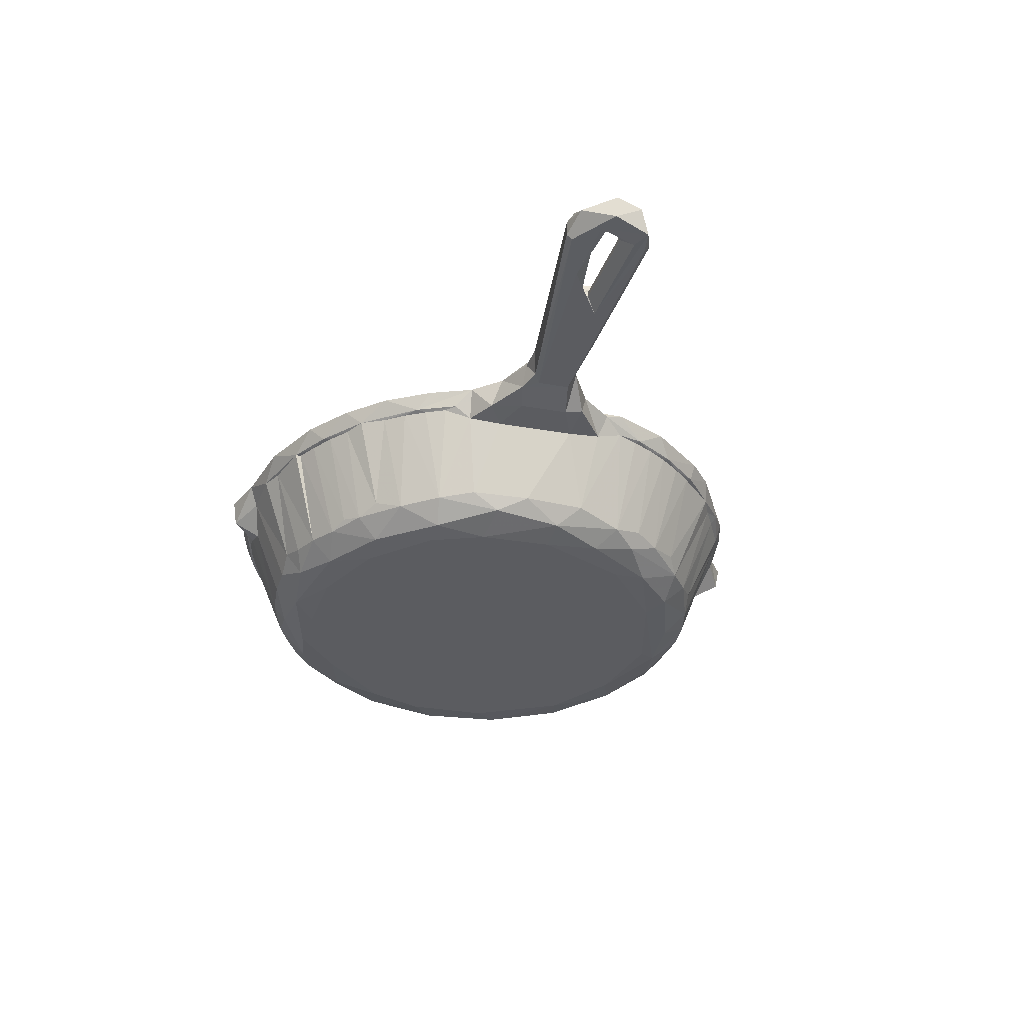
<metadata>
{"format":"obj","ext":"obj","renderer":"f3d","projection":"perspective","resolution":1024,"background":"white","views":[{"elev":-35.1,"azim":-103.4,"up":"+Y"}]}
</metadata>
<code>
v 0.2509 0.048 0.009295
v 0.2388 0.048 0.006087
v 0.235 0.048 0.2127
v 0.2608 0.04194 0.01579
v 0.2695 0.04799 0.01733
v 0.293 0.048 0.03553
v 0.2916 0.04217 0.03728
v 0.2837 0.048 0.02713
v 0.3051 0.048 0.05015
v 0.3138 0.04799 0.06604
v 0.3213 0.048 0.09032
v 0.3192 0.04236 0.09069
v 0.3184 0.048 0.07816
v 0.3232 0.048 0.1092
v 0.3205 0.04193 0.1137
v 0.3213 0.048 0.1277
v 0.3184 0.048 0.1398
v 0.314 0.048 0.1516
v 0.3049 0.048 0.1682
v 0.2917 0.04204 0.1806
v 0.293 0.048 0.1825
v 0.2837 0.048 0.1909
v 0.2735 0.048 0.1981
v 0.2509 0.048 0.2087
v 0.2625 0.048 0.2041
v 0.2025 0.04799 0.005052
v 0.1898 0.04193 0.01013
v 0.1162 0.04799 0.08214
v 0.1188 0.048 0.09664
v 0.1219 0.048 0.06679
v 0.1206 0.04204 0.07657
v 0.1426 0.048 0.03596
v 0.1309 0.048 0.05002
v 0.1567 0.048 0.02354
v 0.1784 0.048 0.01157
v 0.2299 0.04209 0.007039
v 0.2502 0.04197 0.01155
v 0.3014 0.0418 0.04917
v 0.3192 0.04205 0.127
v 0.2777 0.04209 0.1928
v 0.2587 0.04193 0.2032
v 0.1672 0.04194 0.01958
v 0.1668 0.04161 0.02145
v 0.1539 0.04199 0.02886
v 0.1399 0.04204 0.04206
v 0.2274 0.03791 0.009431
v 0.1321 0.009979 0.08696
v 0.1198 0.03597 0.1229
v 0.1297 0.008825 0.108
v 0.132 0.009379 0.1303
v 0.2184 0.00714 0.1964
v 0.2273 0.009864 0.1971
v 0.2176 0.03224 0.2067
v 0.218 0.008714 0.02075
v 0.2173 0.03355 0.0107
v 0.2065 0.0417 0.00818
v 0.137 0.008643 0.07402
v 0.1232 0.04141 0.07307
v 0.1216 0.03789 0.08276
v 0.1863 0.01126 0.1923
v 0.207 0.00749 0.196
v 0.1951 0.007242 0.1935
v 0.195 0.04152 0.2079
v 0.1773 0.008599 0.1872
v 0.1668 0.04161 0.1966
v 0.167 0.007232 0.1802
v 0.1514 0.008648 0.1669
v 0.1463 0.04141 0.1806
v 0.1404 0.04141 0.1742
v 0.144 0.009797 0.1577
v 0.1349 0.04141 0.1669
v 0.1304 0.04141 0.16
v 0.1264 0.04141 0.1523
v 0.1264 0.04141 0.06567
v 0.1304 0.04141 0.05799
v 0.1351 0.04141 0.05068
v 0.1501 0.01126 0.05118
v 0.1463 0.04141 0.0374
v 0.1571 0.008112 0.04563
v 0.16 0.04141 0.02591
v 0.1685 0.007438 0.03673
v 0.1783 0.008695 0.03028
v 0.1823 0.04141 0.01416
v 0.1882 0.009819 0.02554
v 0.1967 0.01221 0.02194
v 0.2066 0.008665 0.02161
v 0.2996 0.04141 0.04893
v 0.234 0.009773 0.02184
v 0.244 0.04141 0.01105
v 0.2531 0.04141 0.01392
v 0.249 0.00866 0.02641
v 0.2601 0.04141 0.01683
v 0.2597 0.00878 0.03131
v 0.2678 0.04141 0.02072
v 0.2753 0.04141 0.02542
v 0.2856 0.04158 0.03319
v 0.2765 0.007671 0.04346
v 0.294 0.04141 0.04202
v 0.3044 0.04141 0.05604
v 0.3081 0.04141 0.06272
v 0.2989 0.01126 0.07163
v 0.3086 0.04141 0.1545
v 0.3124 0.04141 0.07221
v 0.3171 0.04141 0.08773
v 0.3039 0.009756 0.08741
v 0.3125 0.02633 0.09737
v 0.3056 0.00714 0.1079
v 0.3192 0.04141 0.1047
v 0.3065 0.01126 0.1194
v 0.3053 0.01126 0.1271
v 0.3124 0.04141 0.1458
v 0.3044 0.04141 0.162
v 0.2905 0.008711 0.1593
v 0.294 0.04141 0.176
v 0.2783 0.01113 0.1746
v 0.2753 0.04141 0.1926
v 0.2679 0.008624 0.1817
v 0.2678 0.04141 0.1973
v 0.2574 0.01081 0.1888
v 0.2485 0.00722 0.191
v 0.244 0.04141 0.2069
v 0.2394 0.008611 0.1945
v 0.3192 0.04141 0.1133
v 0.2356 0.04141 0.2088
v 0.2356 0.04141 0.009208
v 0.2823 0.042 0.02909
v 0.3149 0.04141 0.07943
v 0.3149 0.04141 0.1386
v 0.3154 0.04199 0.1416
v 0.2996 0.04141 0.1691
v 0.3161 0.04196 0.07895
v 0.2819 0.04141 0.1876
v 0.1264 0.04212 0.06217
v 0.1527 0.04141 0.03153
v 0.2403 0.042 0.2092
v 0.3049 0.0419 0.1636
v 0.2182 0.02599 0.0179
v 0.2094 0.01125 0.02426
v 0.2296 0.01164 0.02439
v 0.2161 0.03706 0.2047
v 0.2266 0.01125 0.1937
v 0.2064 0.01164 0.1936
v 0.1963 0.04799 0.2067
v 0.1816 0.048 0.2022
v 0.1871 0.01401 0.1895
v 0.1697 0.048 0.1966
v 0.1787 0.01401 0.1858
v 0.1713 0.01099 0.1801
v 0.1548 0.048 0.1865
v 0.1618 0.01149 0.1731
v 0.1485 0.048 0.1809
v 0.143 0.04769 0.175
v 0.1535 0.01173 0.165
v 0.1331 0.01064 0.1109
v 0.1347 0.01179 0.1283
v 0.1225 0.04769 0.1381
v 0.127 0.04769 0.1499
v 0.1408 0.01401 0.1475
v 0.1447 0.01401 0.1544
v 0.1182 0.04769 0.1132
v 0.1697 0.048 0.02139
v 0.1687 0.01388 0.03809
v 0.1494 0.048 0.03623
v 0.1614 0.01059 0.04576
v 0.1542 0.01159 0.05239
v 0.1492 0.01401 0.05701
v 0.1287 0.04769 0.06425
v 0.1383 0.01211 0.07796
v 0.1348 0.01203 0.08897
v 0.1794 0.01113 0.03313
v 0.1768 0.048 0.01787
v 0.1871 0.01401 0.02845
v 0.2004 0.048 0.01056
v 0.2017 0.009547 0.02614
v 0.1931 0.04769 0.01227
v 0.243 0.048 0.01214
v 0.2403 0.01178 0.02656
v 0.2544 0.048 0.01576
v 0.2489 0.01401 0.02845
v 0.2663 0.048 0.02138
v 0.2573 0.01401 0.0322
v 0.2647 0.01099 0.03786
v 0.2812 0.048 0.0315
v 0.2742 0.01149 0.04489
v 0.303 0.01093 0.1067
v 0.3013 0.01179 0.08975
v 0.3135 0.04769 0.0799
v 0.309 0.04769 0.0681
v 0.2952 0.01401 0.07055
v 0.3033 0.048 0.0568
v 0.2913 0.01401 0.06359
v 0.2663 0.048 0.1966
v 0.2664 0.01239 0.1797
v 0.2846 0.048 0.1838
v 0.2746 0.01059 0.1722
v 0.2822 0.01147 0.1651
v 0.2993 0.048 0.1673
v 0.3073 0.04769 0.1537
v 0.2977 0.01211 0.14
v 0.3012 0.01203 0.129
v 0.2597 0.048 0.1999
v 0.2504 0.03085 0.1963
v 0.2343 0.009547 0.1919
v 0.243 0.048 0.2059
v 0.1179 0.04588 0.1382
v 0.1838 0.048 0.2083
v 0.1232 0.04161 0.145
v 0.1596 0.04198 0.1934
v 0.146 0.04204 0.1823
v 0.1345 0.04199 0.1688
v 0.1258 0.04199 0.1542
v 0.1745 0.04162 0.2006
v 0.1596 0.01096 0.1763
v 0.1871 0.04203 0.207
v 0.03094 0.038 0.102
v 0.05028 0.038 0.114
v 0.005825 0.03826 0.1212
v 0.2189 0.048 0.2191
v 0.2113 0.04793 0.2137
v 0.3117 0.048 0.07384
v 0.3137 0.048 0.1382
v 0.3033 0.048 0.1612
v 0.2746 0.048 0.1914
v 0.1223 0.048 0.07984
v 0.3172 0.048 0.09664
v 0.3172 0.048 0.1214
v 0.2288 0.048 0.004551
v 0.1614 0.048 0.02656
v 0.2163 0.048 -0.000705
v 0.2069 0.04805 0.009565
v 0.1948 0.048 0.2115
v 0.1188 0.048 0.1214
v 0.1191 0.048 0.1443
v 0.04712 0.048 0.1037
v -1.1e-05 0.04784 0.1087
v 0.218 0.004 0.109
v 0.2327 0.004 0.03931
v 0.2551 0.004 0.04903
v 0.2801 0.004 0.07443
v 0.2886 0.004 0.1016
v 0.2801 0.004 0.1436
v 0.2605 0.004 0.1653
v 0.2254 0.004 0.1796
v 0.2033 0.004 0.1787
v 0.1755 0.004 0.1653
v 0.1559 0.004 0.1436
v 0.1474 0.004 0.1164
v 0.1559 0.004 0.07443
v 0.1755 0.004 0.05274
v 0.2196 0 0.1812
v 0.218 0 0.109
v 0.2495 0 0.1733
v 0.2729 0 0.1558
v 0.2597 0 0.05137
v 0.2246 0 0.03721
v 0.1734 0 0.05282
v 0.1986 0 0.03958
v 0.1546 0 0.07431
v 0.1468 0 0.1204
v 0.1615 0 0.1529
v 0.1865 0 0.1733
v 0.2975 0.01128 0.07831
v 0.2902 0.01123 0.1541
v 0.1957 0.009509 0.1905
v 0.1385 0.01128 0.1397
v 0.145 0.01128 0.06507
v 0.2541 0.007102 0.0355
v 0.2831 0.007801 0.05831
v 0.2941 0.00619 0.08391
v 0.302 0.009516 0.1179
v 0.2811 0.005492 0.1572
v 0.2562 0.00944 0.1843
v 0.2127 0.005201 0.1875
v 0.1529 0.007801 0.1597
v 0.134 0.009516 0.1001
v 0.1576 0.005162 0.05875
v 0.183 0.005 0.0391
v 0.2233 0.005201 0.03049
v 0.2933 0.005754 0.1335
v 0.2345 0.004347 0.1828
v 0.1437 0.005816 0.08101
v 0.2106 0.004 0.03844
v 0.2596 0.004399 0.04525
v 0.2829 0.004369 0.06984
v 0.2947 0.0047 0.106
v 0.2877 0.004 0.1237
v 0.2638 0.004574 0.1703
v 0.1762 0.004991 0.175
v 0.155 0.004501 0.1515
v 0.1431 0.005286 0.1336
v 0.1413 0.0047 0.112
v 0.1483 0.004 0.0943
v 0.1451 0.007742 0.0602
v 0.1621 0.009654 0.04035
v 0.2672 0.007573 0.03646
v 0.2892 0.007349 0.05795
v 0.3012 0.00982 0.07855
v 0.2961 0.007332 0.1486
v 0.3021 0.008151 0.1345
v 0.2947 0.008349 0.06596
v 0.2824 0.007173 0.1683
v 0.3024 0.005445 0.09273
v 0.1365 0.002497 0.1215
v 0.1395 0.006746 0.1473
v 0.1479 0.003982 0.1558
v 0.2384 0.002831 0.1889
v 0.2607 0.00112 0.1765
v 0.2945 0.000998 0.1312
v 0.256 0.001282 0.03796
v 0.2336 0.003889 0.02646
v 0.2149 0.001215 0.02894
v 0.1957 0.00389 0.02801
v 0.1805 0.001214 0.03816
v 0.1608 0.001138 0.05323
v 0.1453 0.001225 0.07524
v 0.1341 0.004279 0.09691
v 0.2229 0.000588 0.187
v 0.298 0.001476 0.1026
v 0.2911 0.001811 0.07407
v 0.282 0.001175 0.157
v 0.2881 0 0.1235
v 0.2886 0 0.09433
v 0.2814 0 0.07431
v 0.2759 0.000778 0.05601
v 0.242 0.000483 0.03565
v 0.1474 0 0.09433
v 0.146 0.000714 0.14
v 0.1627 0.000797 0.1647
v 0.1788 0.00138 0.1791
v 0.2022 0.000912 0.1863
v 0.1215 0.03798 0.1351
v 0.08253 0.04579 0.1181
v 0.07045 0.04078 0.1192
v 0.1096 0.0466 0.127
v 0.09422 0.04498 0.1189
v 0.09418 0.04586 0.09899
v 0.01396 0.04609 0.1241
v 0.003061 0.04709 0.1184
v -0.000568 0.03819 0.1078
v 0.004992 0.04382 0.0968
v 0.08422 0.04563 0.09993
v 0.1069 0.036 0.1001
v 0.1068 0.03601 0.1179
v 0.09708 0.03753 0.09813
v 0.01458 0.044 0.1044
v 0.01084 0.04295 0.1092
v 0.01458 0.042 0.1136
v 0.01444 0.044 0.1136
v 0.04647 0.044 0.1076
v 0.2293 0.04166 0.2098
v 0.2072 0.04215 0.2111
v 0.2181 0.03917 0.2172
v 0.2215 0.04098 0.2117
v 0.2179 0.03907 0.00091
v 0.2181 0.04055 0.004852
v 0.1734 0.04485 0.2027
v 0.1537 0.04774 0.1919
v 0.128 0.04799 0.1641
v 0.1199 0.03598 0.09445
v 0.01392 0.0382 0.1223
v 0.09396 0.038 0.1154
v 0.01436 0.04015 0.124
v 0.01428 0.03826 0.09581
v 0.01433 0.0401 0.09395
v 0.09392 0.038 0.1038
v 0.08955 0.03862 0.1014
v 0.09315 0.048 0.1158
v 0.01417 0.048 0.1214
v 0.01457 0.04647 0.09423
v 0.01134 0.048 0.09605
v 0.08873 0.048 0.1028
v 0.1079 0.048 0.09259
v 0.1072 0.03795 0.1247
v 0.1116 0.03784 0.08922
v 0.04617 0.042 0.1076
v 0.04583 0.042 0.1104
v 0.01384 0.04199 0.1044
v 0.01165 0.03801 0.1179
v 0.006668 0.03806 0.1043
v 0.0465 0.048 0.1144
v 0.04569 0.044 0.1104
v 0.007115 0.04798 0.1048
v 0.009714 0.04799 0.1164
v 0.01401 0.048 0.1004
v 0.1374 0.048 0.0498
v 0.1327 0.048 0.05681
v 0.1182 0.04769 0.1048
v 0.1203 0.04769 0.1299
v 0.1327 0.048 0.1612
v 0.144 0.048 0.1837
v 0.1375 0.04769 0.1681
v 0.1614 0.048 0.1914
v 0.233 0.048 0.2079
v 0.2931 0.048 0.175
v 0.3178 0.04769 0.1132
v 0.3157 0.04769 0.08807
v 0.2875 0.048 0.03709
v 0.2826 0.01234 0.05281
v 0.2746 0.048 0.02656
v 0.2325 0.048 0.01003
f 350 135 3
f 2 36 227
f 1 37 2
f 2 37 36
f 37 1 4
f 4 1 5
f 6 7 8
f 7 126 8
f 8 126 5
f 9 38 6
f 6 38 7
f 38 9 10
f 11 12 13
f 12 131 13
f 13 131 10
f 14 15 12
f 14 12 11
f 16 39 14
f 14 39 15
f 39 16 129
f 129 16 17
f 129 17 18
f 19 136 18
f 18 136 129
f 21 20 19
f 19 20 136
f 20 21 40
f 40 21 22
f 40 22 23
f 24 41 25
f 25 41 23
f 23 41 40
f 41 24 135
f 135 24 3
f 33 133 30
f 30 133 28
f 28 133 31
f 32 45 33
f 33 45 133
f 34 44 32
f 32 44 45
f 34 42 44
f 35 42 34
f 42 35 27
f 27 35 26
f 26 56 27
f 48 50 331
f 359 47 49
f 48 49 50
f 51 53 61
f 351 63 53
f 52 350 53
f 52 53 51
f 54 55 88
f 88 55 46
f 55 86 56
f 86 55 54
f 47 359 59
f 47 59 57
f 61 53 63
f 61 63 62
f 62 63 60
f 64 60 212
f 64 65 66
f 68 67 213
f 67 69 71
f 67 71 70
f 70 71 72
f 70 72 304
f 304 73 207
f 304 207 50
f 50 207 331
f 57 59 58
f 57 58 74
f 293 57 75
f 293 75 76
f 293 76 77
f 79 77 78
f 79 134 294
f 294 134 80
f 294 80 81
f 81 80 43
f 81 43 82
f 84 82 83
f 84 83 85
f 86 85 56
f 88 46 125
f 88 89 91
f 91 89 90
f 91 90 92
f 91 92 93
f 93 94 295
f 295 94 95
f 295 95 97
f 97 95 96
f 97 96 98
f 97 98 296
f 296 98 87
f 300 296 99
f 300 99 100
f 300 100 101
f 101 100 103
f 101 103 297
f 297 103 127
f 297 127 105
f 105 104 106
f 107 106 108
f 107 123 109
f 299 110 128
f 299 128 111
f 299 111 298
f 298 111 102
f 113 298 112
f 113 130 114
f 113 114 301
f 301 114 115
f 115 132 117
f 117 132 116
f 117 116 118
f 117 118 119
f 122 120 121
f 122 124 52
f 52 124 350
f 125 46 36
f 90 89 37
f 41 135 121
f 121 135 124
f 124 135 350
f 90 37 92
f 99 38 100
f 100 38 131
f 12 15 108
f 110 39 128
f 39 129 128
f 112 136 130
f 130 136 20
f 132 40 116
f 116 40 118
f 36 37 89
f 36 89 125
f 125 89 88
f 92 94 93
f 96 95 126
f 126 95 94
f 126 94 4
f 4 94 92
f 4 92 37
f 96 7 98
f 99 296 87
f 7 87 98
f 7 38 87
f 87 38 99
f 127 103 131
f 131 103 100
f 127 104 105
f 108 106 12
f 12 106 104
f 127 131 104
f 104 131 12
f 108 123 107
f 108 15 123
f 123 15 39
f 123 39 109
f 39 110 109
f 112 298 102
f 128 129 111
f 111 129 136
f 111 136 102
f 102 136 112
f 112 130 113
f 115 114 20
f 20 114 130
f 115 20 132
f 20 40 132
f 118 40 41
f 118 41 119
f 119 41 120
f 120 41 121
f 121 124 122
f 56 85 27
f 42 27 83
f 83 27 85
f 76 75 133
f 133 45 76
f 76 45 77
f 77 45 78
f 78 44 134
f 134 44 80
f 78 45 44
f 44 42 80
f 80 42 43
f 31 74 58
f 31 58 59
f 75 57 74
f 31 133 74
f 74 133 75
f 78 134 79
f 43 42 82
f 82 42 83
f 5 126 4
f 131 38 10
f 126 7 96
f 137 230 138
f 139 400 137
f 140 393 141
f 143 140 142
f 143 142 264
f 143 264 144
f 144 264 145
f 144 145 147
f 144 147 146
f 146 147 148
f 146 148 392
f 392 148 149
f 149 148 150
f 151 150 153
f 151 153 152
f 154 160 232
f 154 232 155
f 155 232 388
f 155 156 265
f 265 157 158
f 159 158 389
f 153 159 391
f 153 391 152
f 169 29 275
f 275 29 387
f 275 387 154
f 154 387 160
f 162 161 228
f 164 162 163
f 164 163 165
f 166 165 385
f 266 166 386
f 266 386 167
f 266 167 168
f 169 168 224
f 162 170 161
f 161 170 171
f 171 170 172
f 138 230 174
f 174 230 173
f 174 173 175
f 174 175 172
f 400 139 176
f 176 139 177
f 176 177 178
f 178 177 179
f 178 179 181
f 178 181 180
f 180 181 182
f 180 182 399
f 399 182 183
f 183 182 184
f 397 184 398
f 185 225 186
f 186 225 396
f 186 187 262
f 262 188 189
f 191 189 190
f 200 226 270
f 270 226 395
f 270 395 185
f 193 192 223
f 193 223 194
f 193 194 195
f 195 194 196
f 196 194 394
f 196 394 197
f 196 197 263
f 263 197 222
f 263 222 198
f 263 198 199
f 200 199 221
f 193 272 192
f 192 272 201
f 201 272 202
f 141 393 203
f 203 393 204
f 203 204 202
f 231 351 219
f 214 231 206
f 214 206 356
f 233 205 211
f 208 357 209
f 209 357 390
f 209 390 210
f 210 390 358
f 211 210 358
f 211 358 233
f 69 209 210
f 71 69 210
f 72 71 210
f 72 210 211
f 65 208 66
f 211 207 73
f 212 60 214
f 214 60 63
f 212 65 64
f 66 208 213
f 213 208 68
f 69 67 68
f 208 209 68
f 68 209 69
f 211 73 72
f 72 73 304
f 208 65 356
f 207 211 205
f 63 351 231
f 65 212 356
f 356 212 214
f 214 63 231
f 361 216 365
f 365 216 215
f 379 339 215
f 379 378 217
f 217 378 216
f 204 393 3
f 3 393 218
f 218 393 219
f 16 221 17
f 17 221 18
f 29 224 28
f 28 224 30
f 227 400 2
f 2 400 1
f 6 397 9
f 9 397 190
f 9 190 10
f 190 220 10
f 10 220 13
f 13 220 11
f 18 221 19
f 19 221 222
f 19 222 197
f 19 197 21
f 197 394 21
f 21 394 194
f 21 194 22
f 22 194 223
f 22 223 23
f 227 229 400
f 30 224 33
f 33 224 386
f 33 386 385
f 33 385 32
f 371 234 380
f 220 225 11
f 11 225 14
f 14 225 226
f 14 226 16
f 16 226 221
f 3 201 204
f 34 161 35
f 35 161 171
f 35 171 26
f 372 232 29
f 5 399 8
f 8 399 183
f 8 183 6
f 6 183 397
f 23 223 192
f 23 192 25
f 25 192 201
f 25 201 24
f 24 201 3
f 32 385 163
f 32 163 34
f 34 163 228
f 34 228 161
f 400 176 1
f 1 176 178
f 1 178 5
f 5 178 180
f 5 180 399
f 171 173 26
f 368 380 383
f 400 229 230
f 230 229 26
f 230 26 173
f 371 367 372
f 372 367 232
f 151 390 149
f 149 390 392
f 392 390 206
f 392 206 146
f 146 206 144
f 144 206 231
f 143 231 219
f 233 358 389
f 389 358 390
f 371 380 367
f 383 235 368
f 370 234 371
f 383 382 235
f 235 382 370
f 370 382 384
f 370 384 234
f 282 236 237
f 238 237 236
f 239 238 236
f 236 240 239
f 236 286 240
f 236 241 286
f 242 241 236
f 243 242 236
f 236 244 243
f 236 245 244
f 236 246 245
f 236 247 246
f 292 247 236
f 248 292 236
f 236 249 248
f 236 282 249
f 252 250 251
f 253 252 251
f 251 321 253
f 251 322 321
f 251 323 322
f 251 254 323
f 255 254 251
f 251 257 255
f 251 256 257
f 251 258 256
f 251 326 258
f 251 259 326
f 260 259 251
f 261 260 251
f 250 261 251
f 174 172 170
f 165 166 266
f 265 158 274
f 274 158 159
f 159 153 274
f 148 147 264
f 147 145 264
f 141 142 140
f 203 202 272
f 262 189 268
f 268 189 191
f 191 398 268
f 182 181 267
f 181 179 267
f 267 179 177
f 138 139 137
f 193 195 272
f 162 164 170
f 139 278 177
f 177 278 267
f 182 267 184
f 184 267 268
f 184 268 398
f 262 268 269
f 262 269 186
f 186 269 185
f 200 270 279
f 200 279 199
f 199 279 263
f 263 279 271
f 263 271 196
f 196 271 195
f 141 203 273
f 141 273 142
f 142 273 264
f 148 264 288
f 148 288 150
f 150 288 274
f 150 274 153
f 265 274 290
f 265 290 155
f 155 290 154
f 169 275 281
f 169 281 168
f 168 281 266
f 266 281 276
f 266 276 165
f 165 276 164
f 170 164 277
f 170 277 174
f 138 174 278
f 138 278 139
f 185 269 285
f 185 285 270
f 195 271 287
f 195 287 272
f 154 290 291
f 154 291 275
f 164 276 277
f 267 278 283
f 267 283 268
f 268 283 284
f 268 284 269
f 270 285 279
f 272 287 280
f 272 280 203
f 203 280 273
f 264 273 288
f 274 288 289
f 274 289 290
f 275 291 281
f 174 277 282
f 174 282 278
f 269 284 285
f 285 286 279
f 279 286 241
f 279 241 271
f 291 292 281
f 281 292 248
f 281 248 276
f 278 237 283
f 283 237 238
f 283 238 284
f 284 238 239
f 284 239 240
f 284 240 285
f 285 240 286
f 271 241 287
f 287 241 242
f 287 242 280
f 280 242 243
f 280 243 273
f 273 243 244
f 273 244 288
f 288 244 245
f 288 245 289
f 289 245 246
f 289 246 290
f 290 246 247
f 290 247 291
f 291 247 292
f 276 248 249
f 276 249 277
f 277 249 282
f 278 282 237
f 62 60 64
f 49 47 316
f 293 77 79
f 300 101 297
f 302 105 106
f 302 106 107
f 107 109 299
f 109 110 299
f 52 51 122
f 119 120 117
f 117 301 115
f 105 302 297
f 297 302 300
f 91 310 88
f 88 310 54
f 86 312 85
f 85 312 84
f 84 312 82
f 294 81 79
f 57 316 47
f 49 303 50
f 50 303 304
f 304 305 70
f 70 305 67
f 67 66 213
f 51 306 122
f 122 306 120
f 120 307 117
f 117 307 301
f 301 320 113
f 113 320 298
f 298 308 299
f 299 308 107
f 302 319 300
f 300 319 296
f 295 309 93
f 93 309 91
f 91 309 310
f 310 311 54
f 54 311 86
f 86 311 312
f 312 313 82
f 82 313 81
f 81 314 79
f 79 314 293
f 293 315 57
f 57 315 316
f 49 316 303
f 67 305 66
f 66 329 64
f 64 329 62
f 51 317 306
f 120 306 307
f 301 307 320
f 298 320 308
f 107 308 318
f 107 318 302
f 302 318 319
f 296 319 324
f 296 324 97
f 97 324 309
f 97 309 295
f 313 314 81
f 293 314 315
f 304 303 327
f 304 327 305
f 305 328 66
f 66 328 329
f 62 329 330
f 62 330 61
f 61 330 317
f 61 317 51
f 306 317 307
f 309 325 310
f 310 325 311
f 312 311 313
f 316 315 326
f 316 326 303
f 305 327 328
f 308 321 318
f 318 321 322
f 318 322 319
f 319 322 323
f 319 323 324
f 326 259 303
f 303 259 327
f 327 260 328
f 317 250 252
f 317 252 307
f 307 252 253
f 307 253 320
f 320 253 308
f 308 253 321
f 323 254 324
f 324 254 309
f 309 254 325
f 325 254 255
f 325 255 311
f 311 255 257
f 311 257 313
f 313 257 256
f 313 256 314
f 314 256 258
f 314 258 315
f 315 258 326
f 327 259 260
f 328 260 261
f 328 261 329
f 329 261 330
f 330 261 317
f 317 261 250
f 374 28 59
f 334 335 373
f 372 344 336
f 372 374 344
f 337 362 333
f 362 337 217
f 217 338 339
f 339 338 235
f 339 235 340
f 374 59 359
f 48 342 359
f 374 359 342
f 48 343 342
f 374 342 344
f 343 361 342
f 361 344 342
f 48 331 373
f 377 345 346
f 347 346 348
f 375 349 377
f 377 349 345
f 376 381 349
f 376 349 375
f 347 348 376
f 376 348 381
f 352 53 350
f 219 351 352
f 3 352 350
f 352 351 53
f 3 218 352
f 352 218 219
f 353 393 140
f 219 393 353
f 353 140 219
f 354 55 56
f 55 354 46
f 56 26 354
f 354 36 46
f 354 227 36
f 354 26 229
f 354 229 227
f 355 230 137
f 230 355 400
f 205 331 207
f 31 59 28
f 233 232 205
f 208 356 357
f 356 206 357
f 357 206 390
f 331 205 334
f 48 359 49
f 216 361 360
f 362 360 361
f 339 363 215
f 340 363 339
f 364 363 340
f 217 339 379
f 362 217 360
f 216 360 217
f 215 363 365
f 363 364 366
f 365 363 366
f 205 232 334
f 367 334 232
f 335 334 367
f 332 335 367
f 333 332 337
f 337 332 367
f 337 367 368
f 380 368 367
f 340 369 364
f 337 338 217
f 340 370 369
f 337 368 338
f 340 235 370
f 338 368 235
f 28 372 29
f 28 374 372
f 371 336 341
f 372 336 371
f 341 364 369
f 369 371 341
f 370 371 369
f 361 365 344
f 364 341 366
f 366 344 365
f 362 361 333
f 366 341 336
f 332 333 361
f 335 332 361
f 336 344 366
f 343 373 335
f 361 343 335
f 331 334 373
f 48 373 343
f 375 216 376
f 378 347 216
f 216 347 376
f 215 375 377
f 347 378 346
f 346 378 379
f 346 379 377
f 377 379 215
f 380 381 348
f 345 384 346
f 346 384 382
f 346 383 348
f 348 383 380
f 384 345 234
f 234 345 349
f 216 375 215
f 381 380 349
f 349 380 234
f 346 382 383
f 140 143 219
f 173 171 175
f 224 29 169
f 388 232 156
f 233 389 157
f 389 390 391
f 231 143 144
f 171 172 175
f 228 163 162
f 385 165 163
f 386 166 385
f 167 386 224
f 224 168 167
f 160 387 29
f 232 160 29
f 156 155 388
f 157 265 156
f 157 156 233
f 233 156 232
f 389 158 157
f 391 159 389
f 151 152 390
f 390 152 391
f 149 150 151
f 204 201 202
f 221 226 200
f 225 220 396
f 396 220 187
f 220 190 188
f 190 397 398
f 198 222 221
f 221 199 198
f 185 395 225
f 225 395 226
f 187 186 396
f 188 262 187
f 188 187 220
f 190 189 188
f 398 191 190
f 183 184 397
f 400 355 137

</code>
